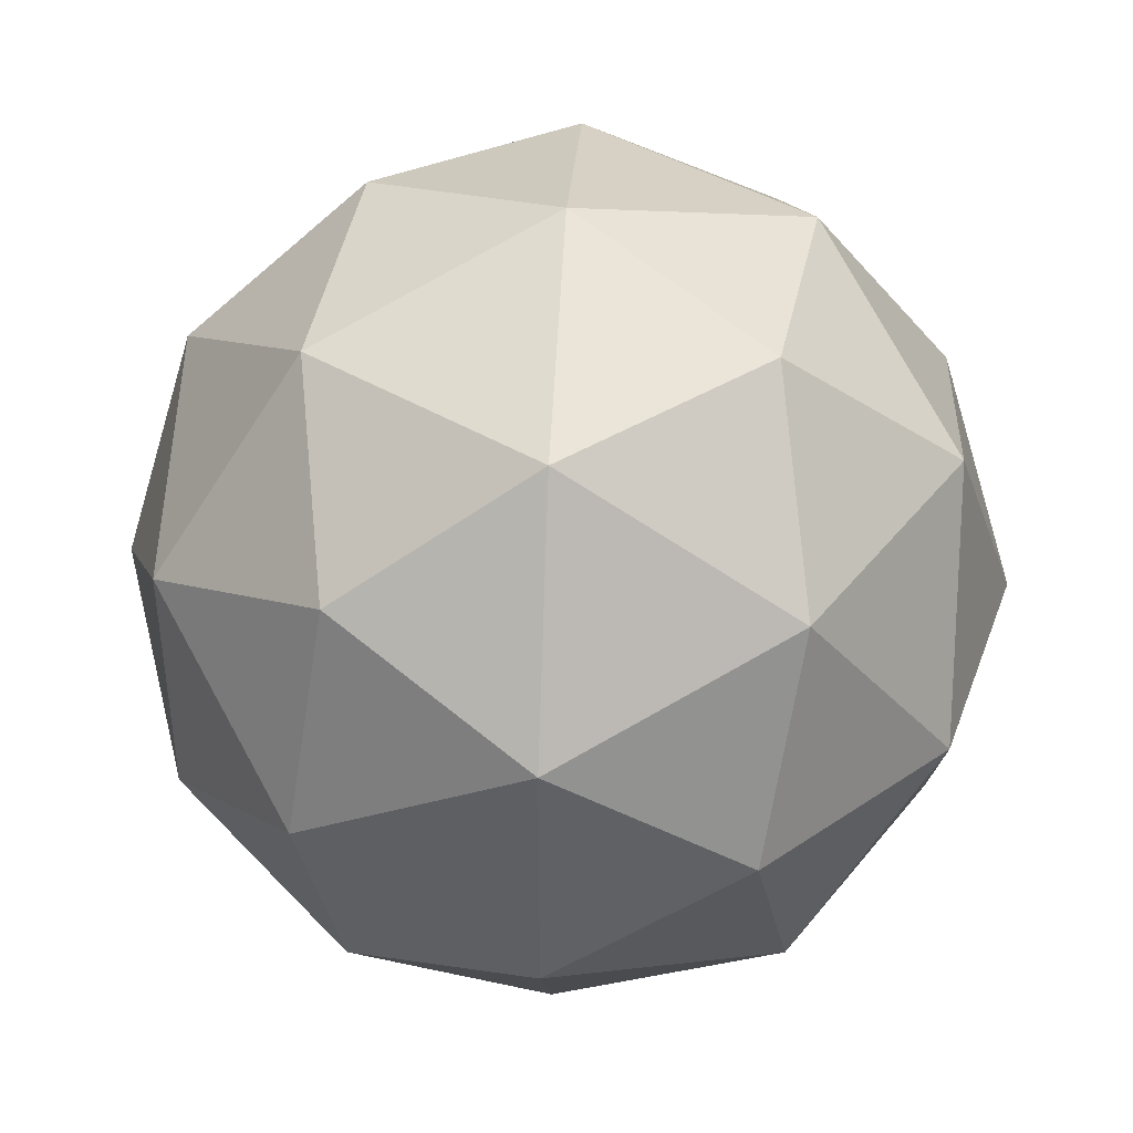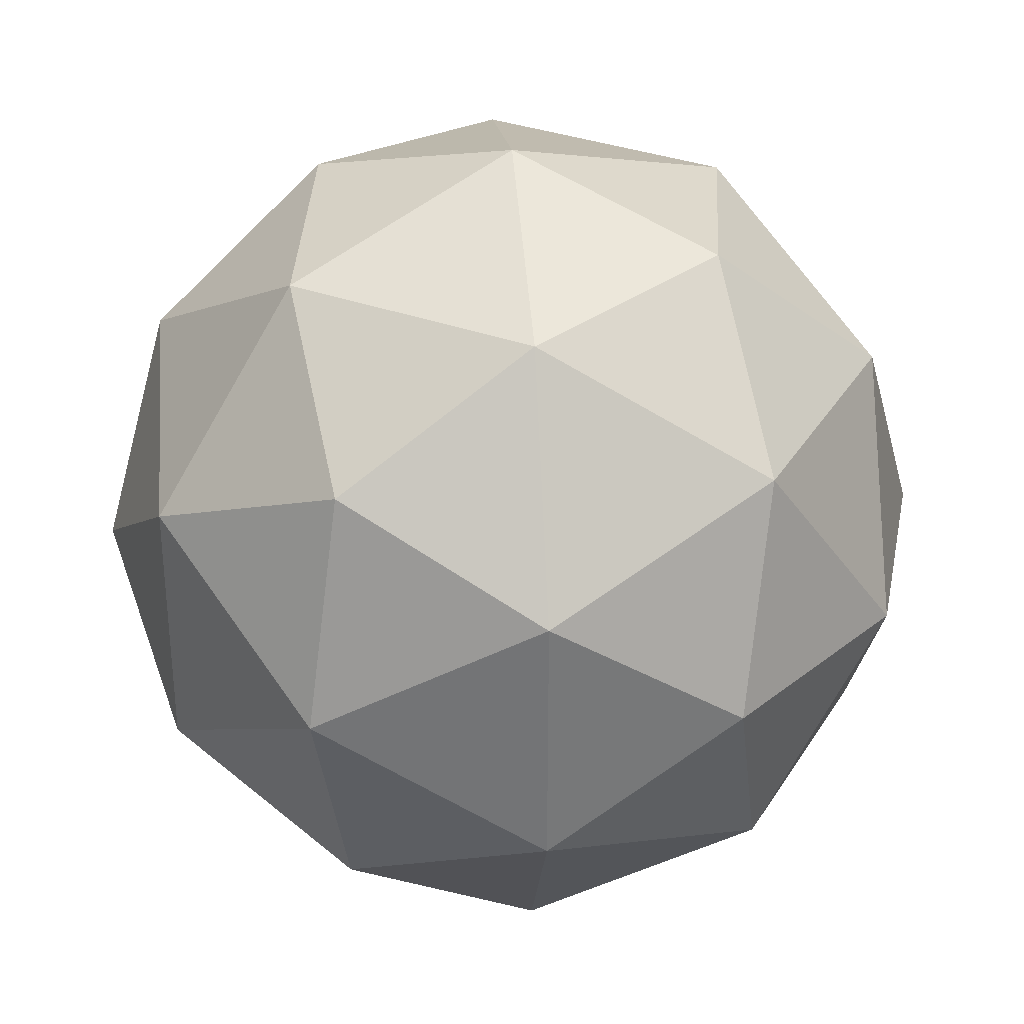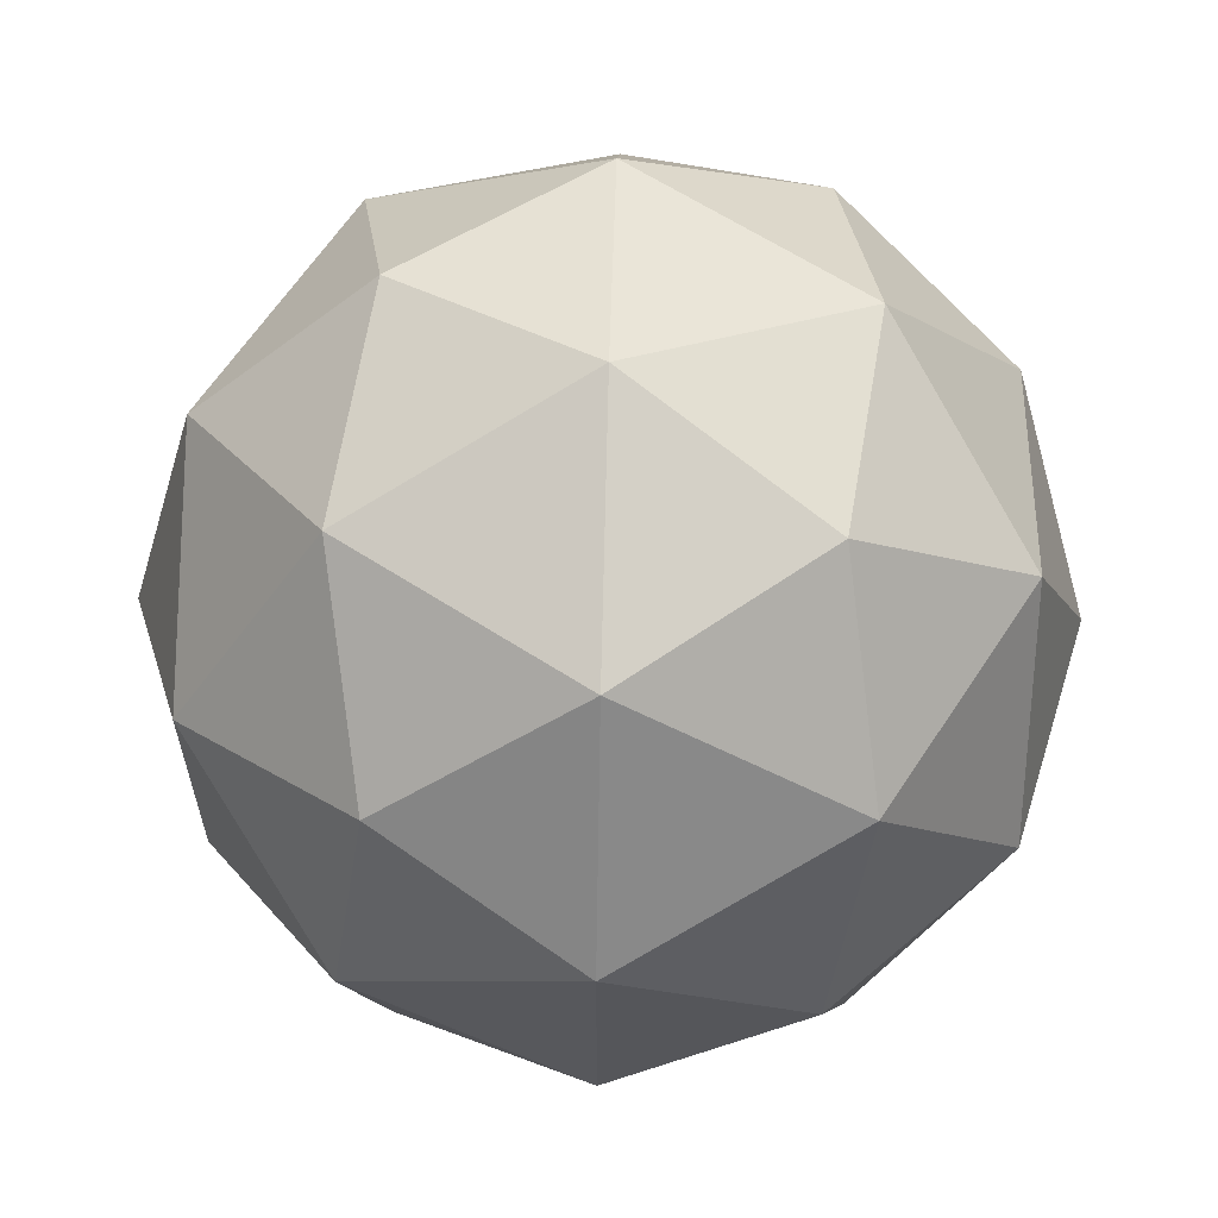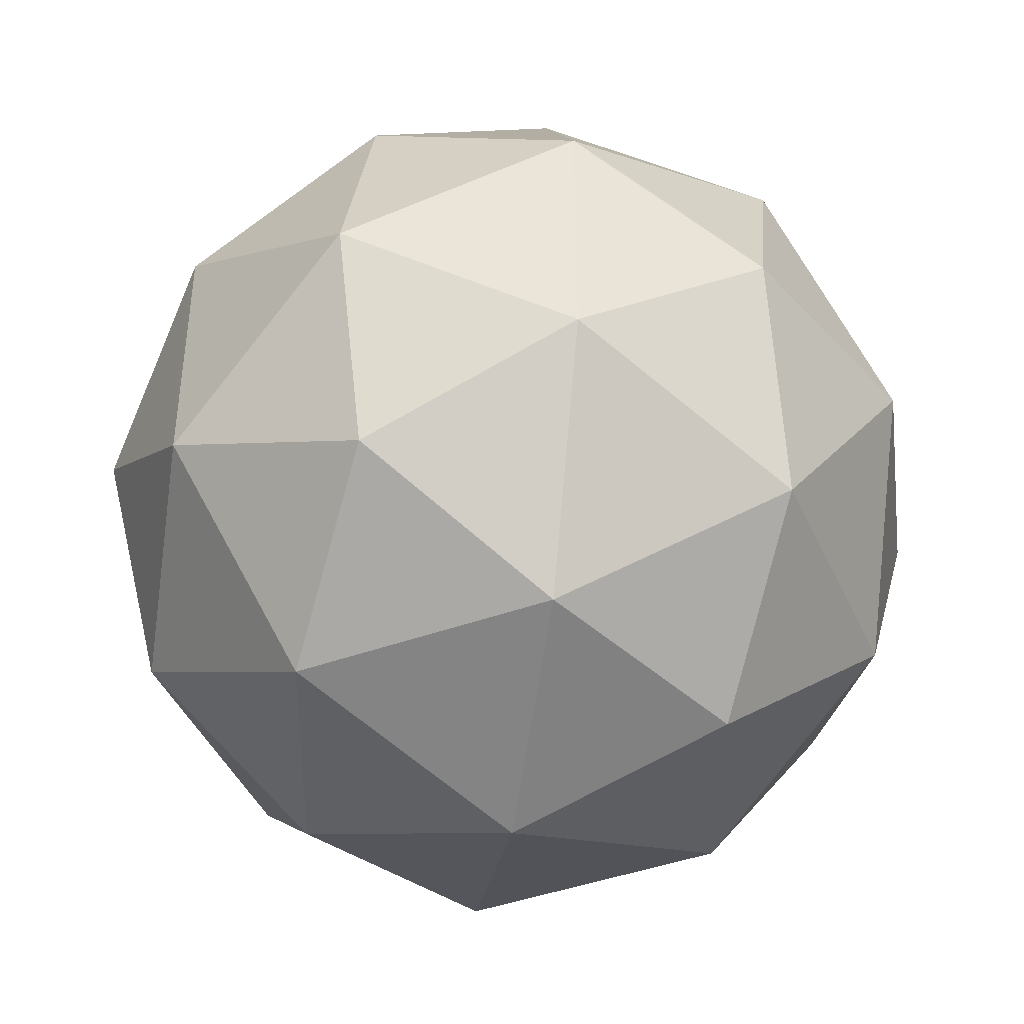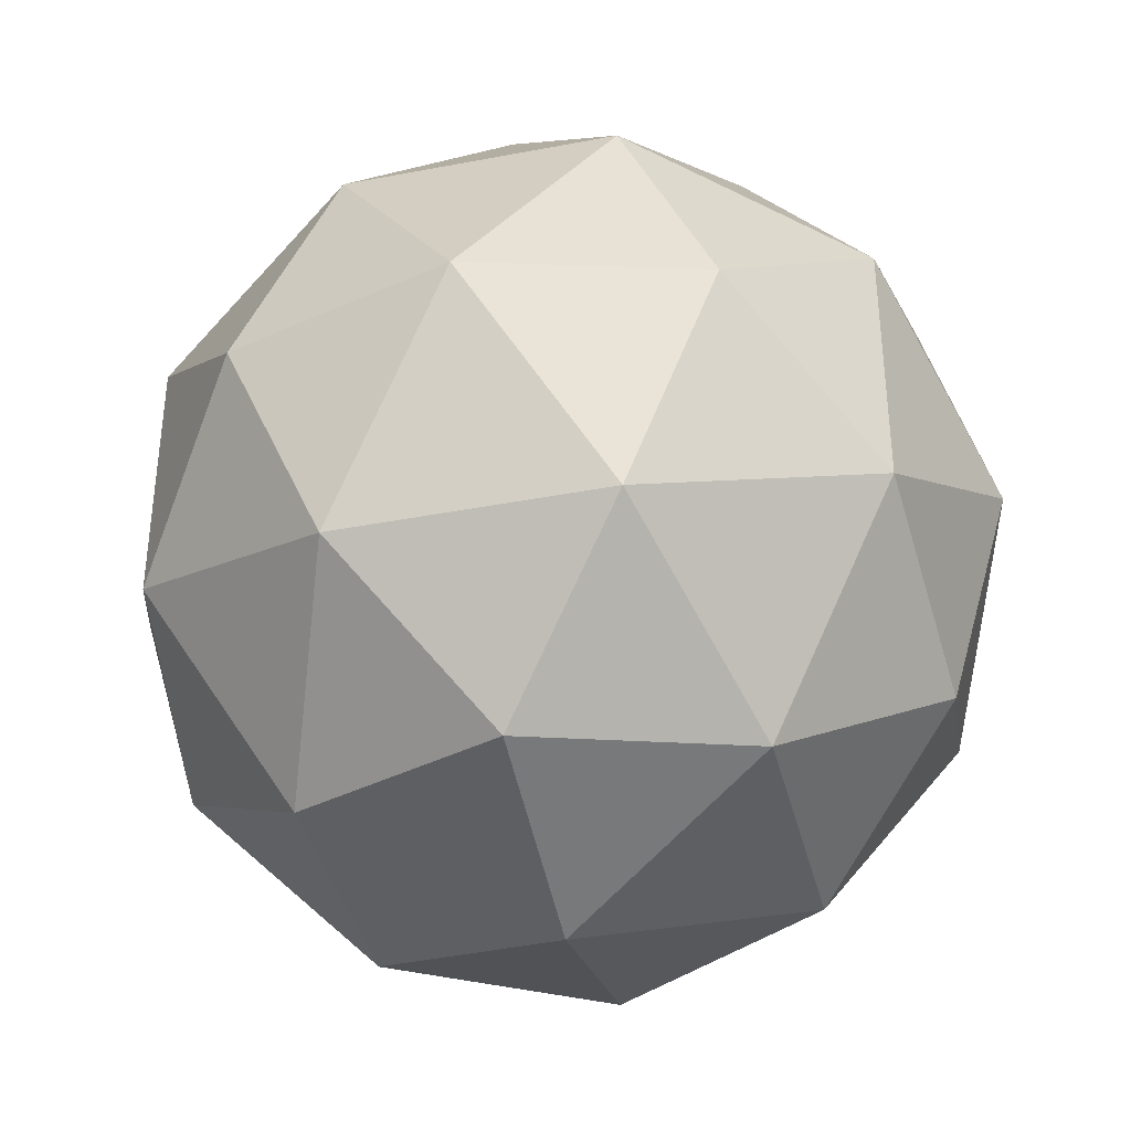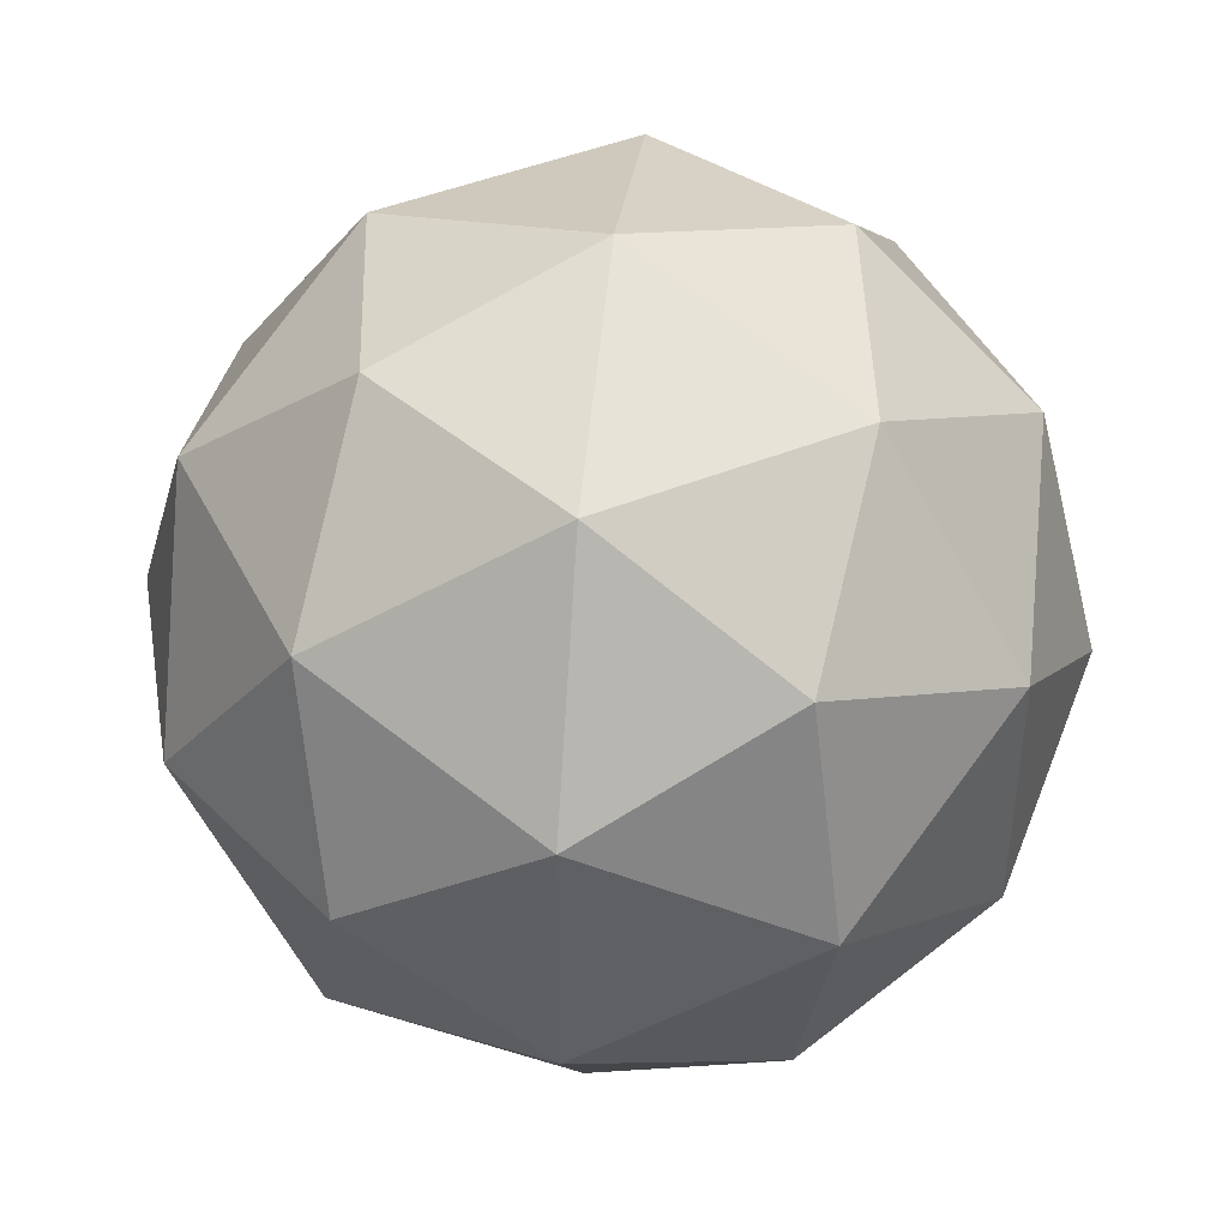
<metadata>
{"format":"obj","ext":"obj","renderer":"f3d","projection":"perspective","resolution":1024,"background":"white","views":[{"elev":42.7,"azim":125.1,"up":"+Z"},{"elev":33.0,"azim":116.9,"up":"+Z"},{"elev":63.0,"azim":123.2,"up":"+Z"},{"elev":-43.4,"azim":23.0,"up":"+Y"},{"elev":-39.3,"azim":-166.5,"up":"+Z"},{"elev":44.3,"azim":-25.4,"up":"+Y"}]}
</metadata>
<code>
o Icosphere
g Icosphere
v 1.051 3.701 0
v 1.618 3 0.618
v 0.618 3.618 1
v 1.701 2 1.051
v 1 2.618 1.618
v 0 3.051 1.701
v 0 4 0
v -0.618 3.618 1
v -1.051 3.701 0
v 0.618 3.618 -1
v -0.618 3.618 -1
v 0 3.051 -1.701
v 1.618 3 -0.618
v 1 2.618 -1.618
v 1.701 2 -1.051
v 2 2 0
v -1.618 3 0.618
v -1 2.618 1.618
v -1.701 2 1.051
v 0 2 2
v 1 1.382 1.618
v 0 0.9485 1.701
v 1.618 1 0.618
v 1.618 1 -0.618
v 1.051 0.2987 0
v 1 1.382 -1.618
v 0 2 -2
v 0 0.9485 -1.701
v -1 2.618 -1.618
v -1.618 3 -0.618
v -1.701 2 -1.051
v -1.051 0.2987 0
v -1.618 1 0.618
v -0.618 0.382 1
v -1 1.382 1.618
v 0 0 0
v 0.618 0.382 1
v -0.618 0.382 -1
v 0.618 0.382 -1
v -1.618 1 -0.618
v -1 1.382 -1.618
v -2 2 0
f 3 2 1
f 5 4 2
f 3 5 2
f 6 5 3
f 7 3 1
f 8 6 3
f 7 8 3
f 9 8 7
f 10 7 1
f 11 9 7
f 10 11 7
f 12 11 10
f 13 10 1
f 14 12 10
f 13 14 10
f 15 14 13
f 2 13 1
f 16 15 13
f 2 16 13
f 4 16 2
f 17 8 9
f 18 6 8
f 17 18 8
f 19 18 17
f 20 5 6
f 21 4 5
f 20 21 5
f 22 21 20
f 23 16 4
f 24 15 16
f 23 24 16
f 25 24 23
f 26 14 15
f 27 12 14
f 26 27 14
f 28 27 26
f 29 11 12
f 30 9 11
f 29 30 11
f 31 30 29
f 34 33 32
f 35 19 33
f 34 35 33
f 22 35 34
f 36 34 32
f 37 22 34
f 36 37 34
f 25 37 36
f 38 36 32
f 39 25 36
f 38 39 36
f 28 39 38
f 40 38 32
f 41 28 38
f 40 41 38
f 31 41 40
f 33 40 32
f 42 31 40
f 33 42 40
f 19 42 33
f 20 35 22
f 18 19 35
f 20 18 35
f 6 18 20
f 23 37 25
f 21 22 37
f 23 21 37
f 4 21 23
f 26 39 28
f 24 25 39
f 26 24 39
f 15 24 26
f 29 41 31
f 27 28 41
f 29 27 41
f 12 27 29
f 17 42 19
f 30 31 42
f 17 30 42
f 9 30 17

</code>
